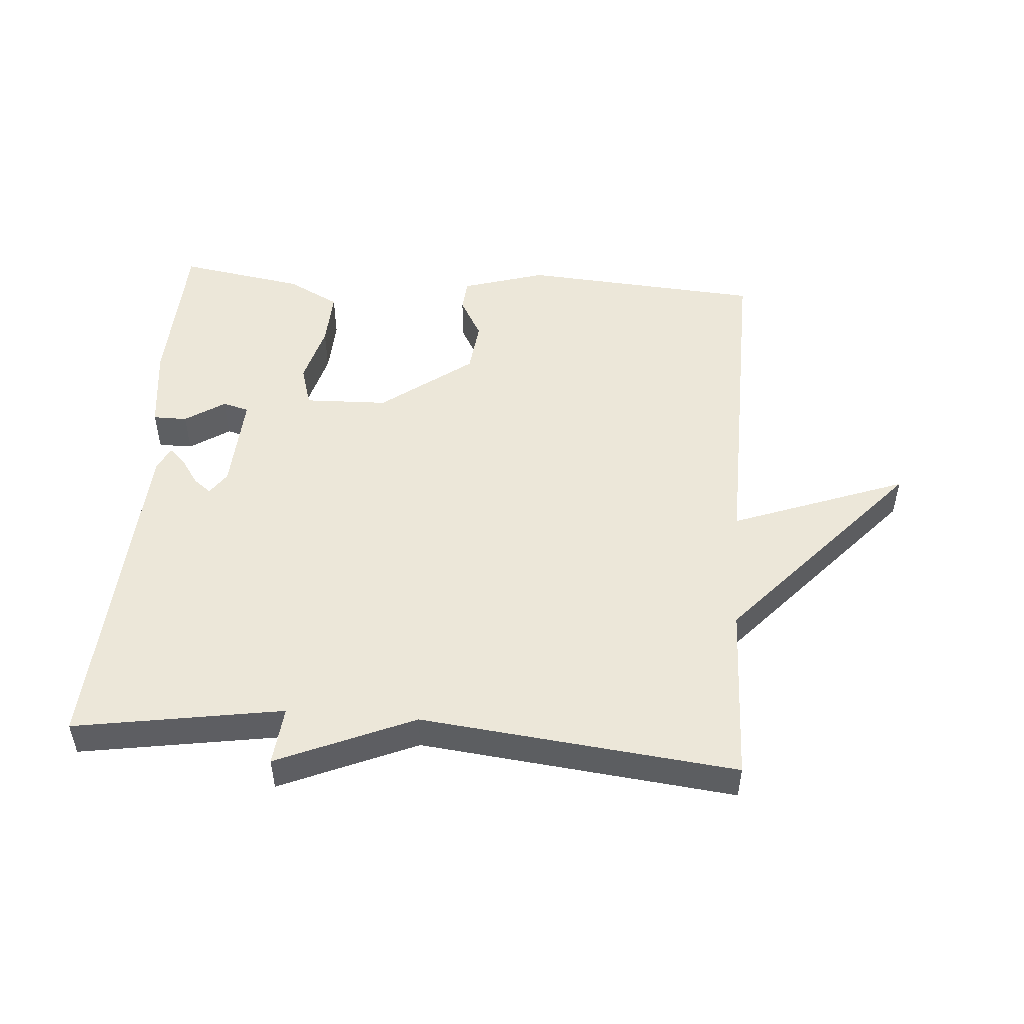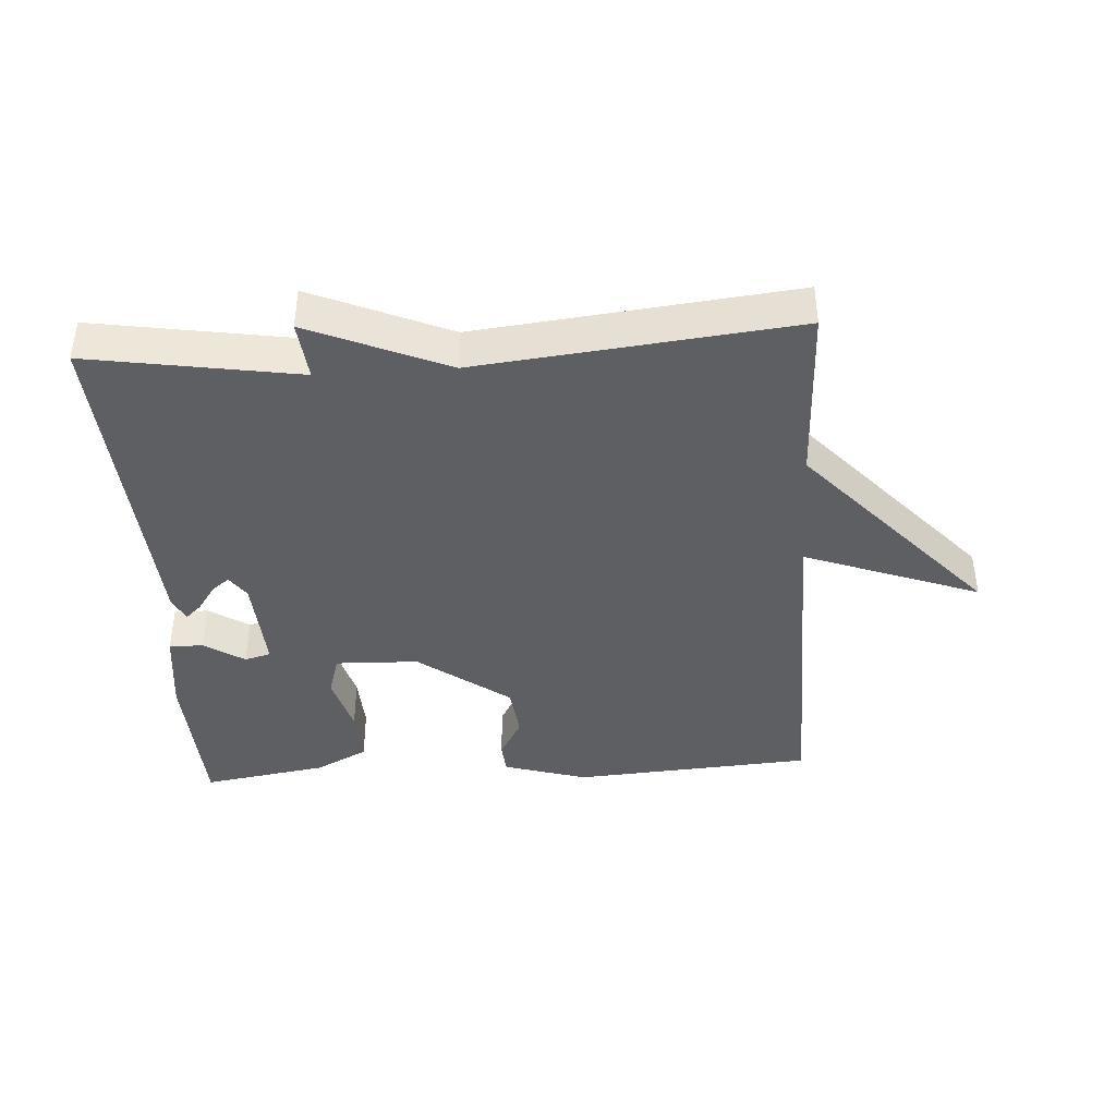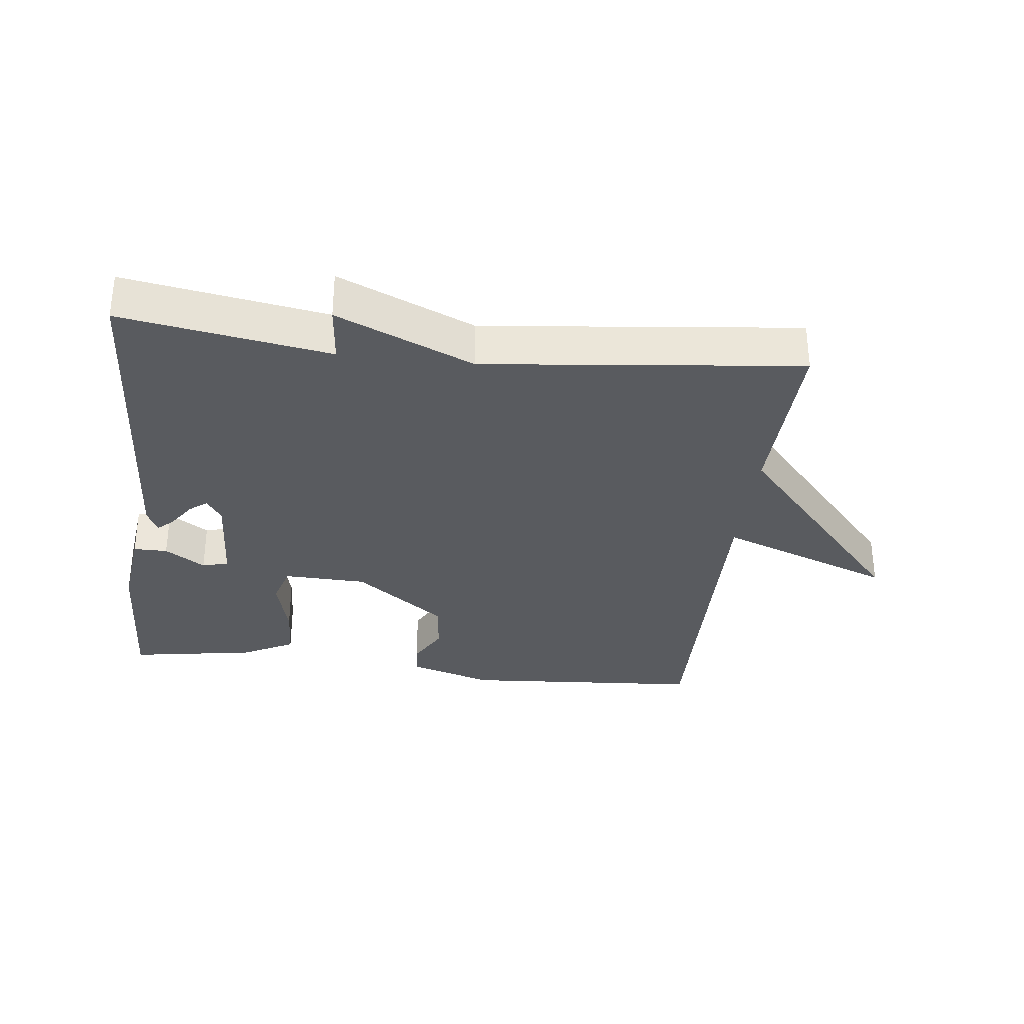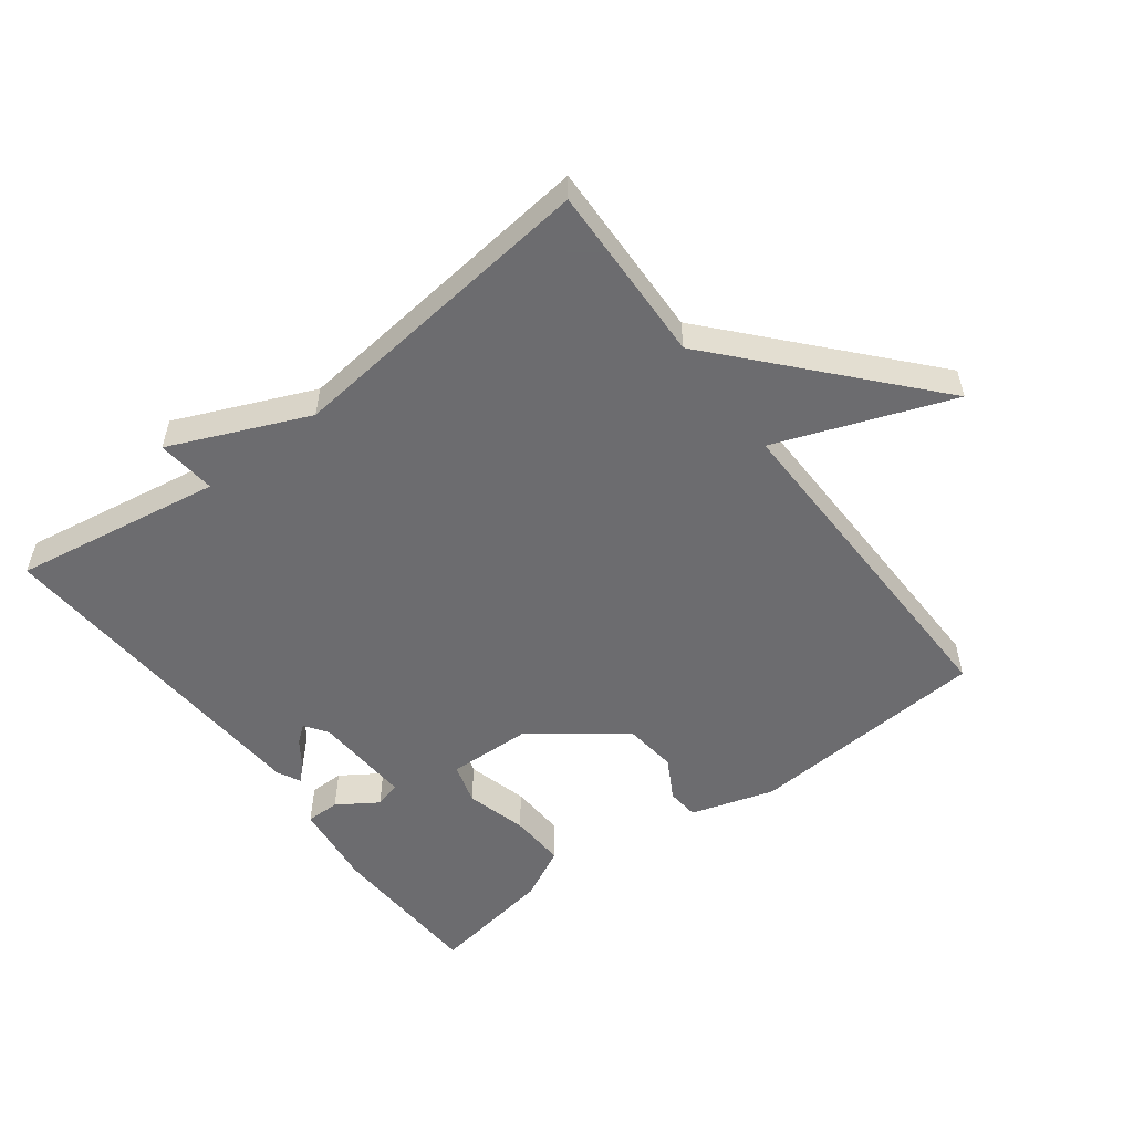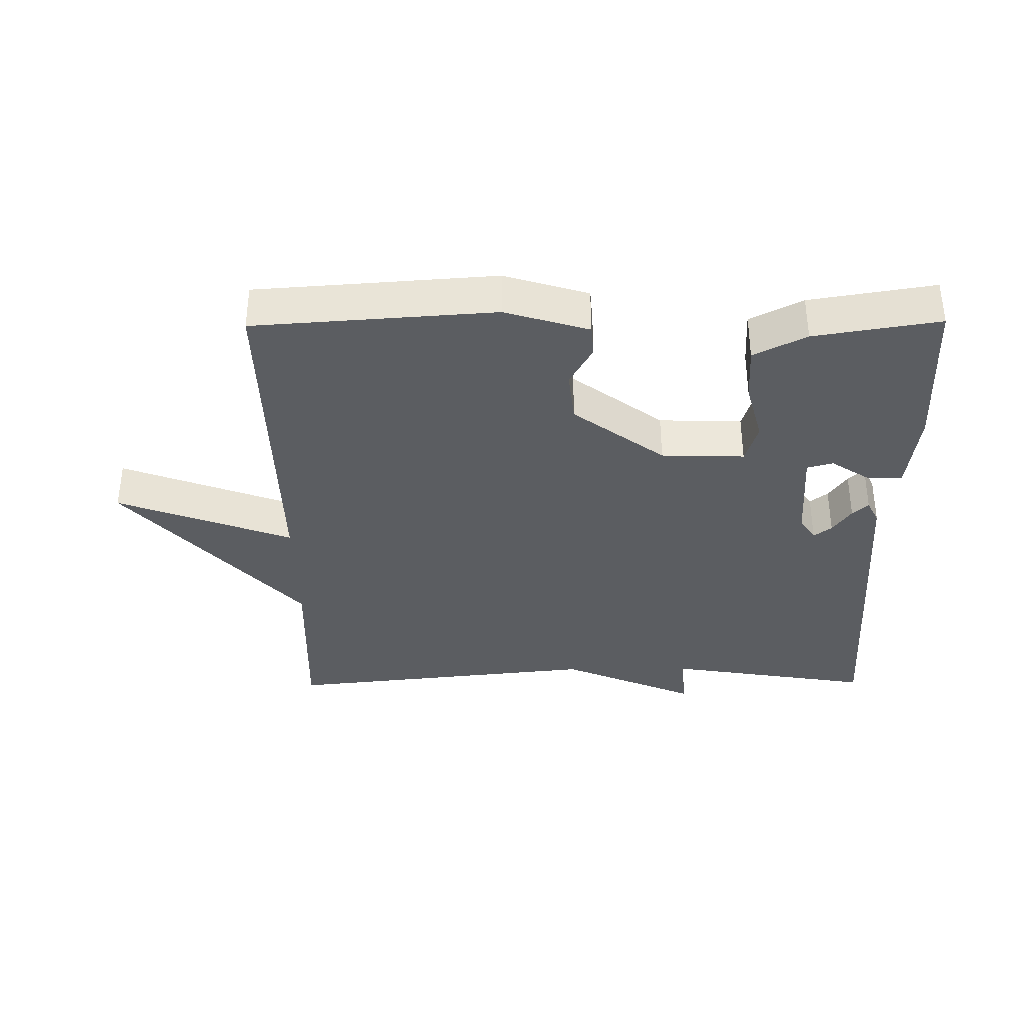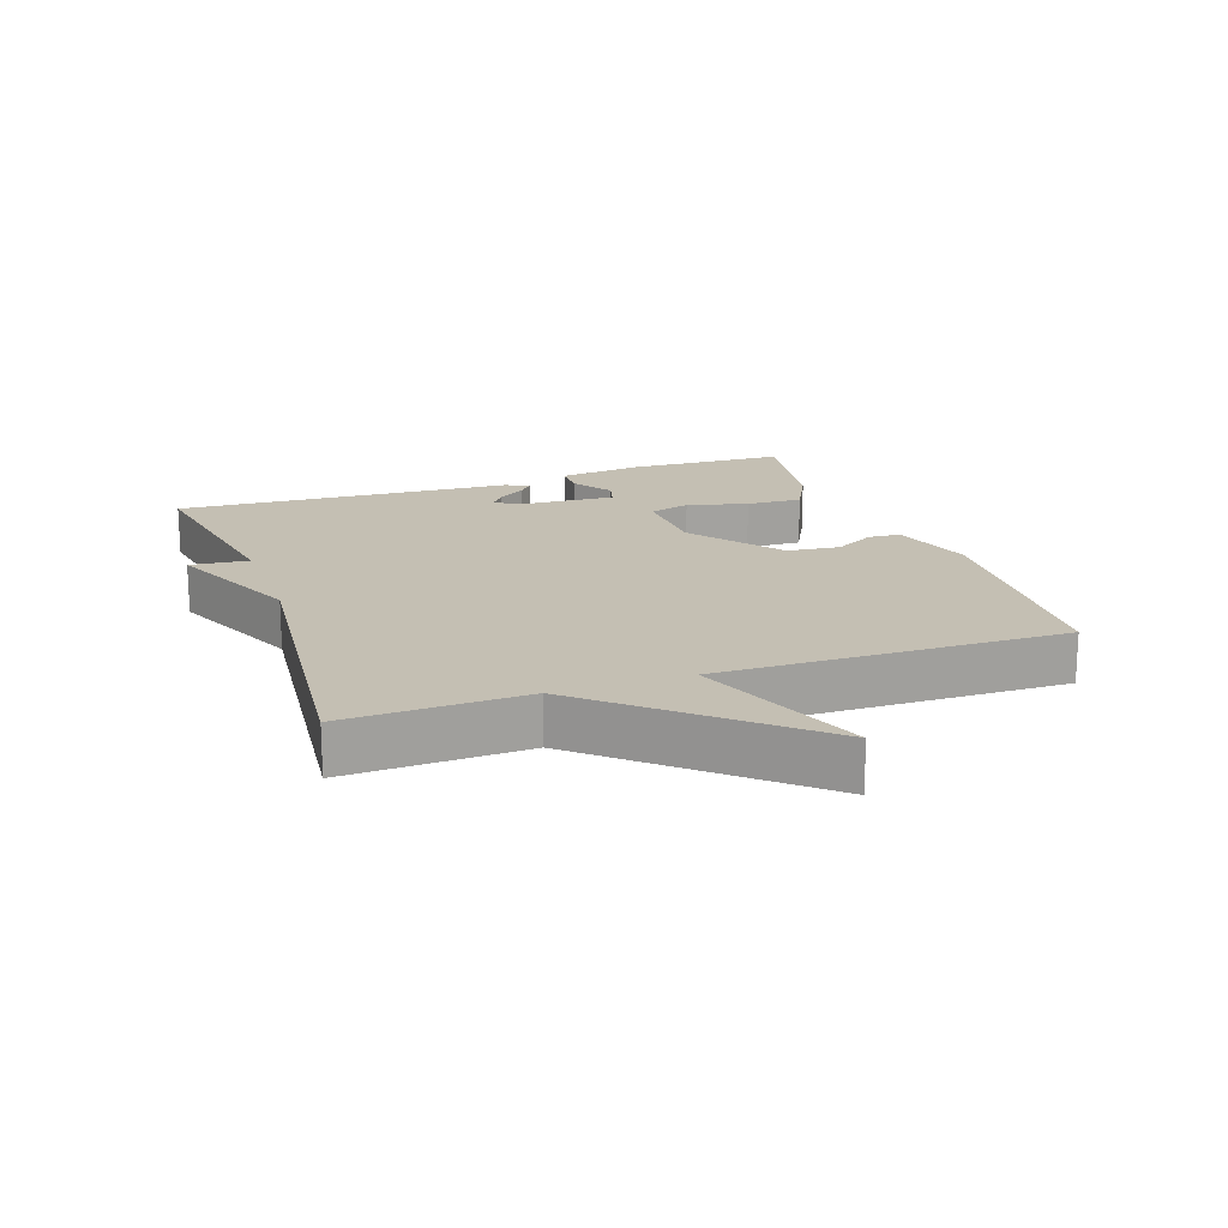
<metadata>
{"format":"obj","ext":"obj","renderer":"f3d","projection":"perspective","resolution":1024,"background":"white","views":[{"elev":50.2,"azim":-175.6,"up":"+Y"},{"elev":-40.6,"azim":-176.3,"up":"+Y"},{"elev":-32.6,"azim":173.3,"up":"+Y"},{"elev":-53.8,"azim":-142.9,"up":"+Y"},{"elev":-35.9,"azim":0.6,"up":"+Y"},{"elev":17.8,"azim":-109.5,"up":"+Y"}]}
</metadata>
<code>
v 0.5 0.07 0.5
v 0.51 0.07 0.257
v 0.494 0.07 0.127
v 0.442 0.07 0.127
v 0.381 0.07 0.167
v 0.341 0.07 0.156
v 0.349 0.07 0.006
v 0.373 0.07 -0.029
v 0.4 0.07 -0.008
v 0.428 0.07 0.033
v 0.452 0.07 0.055
v 0.47 0.07 0.019
v 0.5 0.07 -0.5
v 0.182 0.07 -0.448
v 0.191 0.07 -0.538
v -0.018 0.07 -0.448
v -0.5 0.07 -0.5
v -0.491 0.07 -0.226
v -0.758 0.07 0.074
v -0.491 0.07 -0.026
v -0.5 0.07 0.5
v -0.133 0.07 0.526
v -0.005 0.07 0.487
v -0.001 0.07 0.438
v -0.036 0.07 0.375
v -0.027 0.07 0.294
v 0.112 0.07 0.19
v 0.239 0.07 0.186
v 0.258 0.07 0.249
v 0.233 0.07 0.342
v 0.229 0.07 0.428
v 0.309 0.07 0.469
v 0.5 0 0.5
v 0.51 0 0.257
v 0.494 0 0.127
v 0.442 0 0.127
v 0.381 0 0.167
v 0.341 0 0.156
v 0.349 0 0.006
v 0.373 0 -0.029
v 0.4 0 -0.008
v 0.428 0 0.033
v 0.452 0 0.055
v 0.47 0 0.019
v 0.5 0 -0.5
v 0.182 0 -0.448
v 0.191 0 -0.538
v -0.018 0 -0.448
v -0.5 0 -0.5
v -0.491 0 -0.226
v -0.758 0 0.074
v -0.491 0 -0.026
v -0.5 0 0.5
v -0.133 0 0.526
v -0.005 0 0.487
v -0.001 0 0.438
v -0.036 0 0.375
v -0.027 0 0.294
v 0.112 0 0.19
v 0.239 0 0.186
v 0.258 0 0.249
v 0.233 0 0.342
v 0.229 0 0.428
v 0.309 0 0.469
f 3 4 5
f 2 3 5
f 1 2 5
f 32 1 5
f 31 32 5
f 30 31 5
f 29 30 5
f 28 29 5 6
f 27 28 6 7
f 26 27 7 8
f 23 24 25
f 22 23 25
f 21 22 25
f 20 21 25
f 20 25 26
f 18 19 20
f 18 20 26 8
f 16 17 18 8
f 14 15 16
f 12 13 14
f 11 12 14
f 10 11 14
f 9 10 14
f 8 9 14 16
f 37 36 35
f 37 35 34
f 37 34 33
f 37 33 64
f 37 64 63
f 37 63 62
f 37 62 61
f 38 37 61 60
f 39 38 60 59
f 40 39 59 58
f 57 56 55
f 57 55 54
f 57 54 53
f 57 53 52
f 58 57 52
f 52 51 50
f 40 58 52 50
f 40 50 49 48
f 48 47 46
f 46 45 44
f 46 44 43
f 46 43 42
f 46 42 41
f 48 46 41 40
f 1 33 34 2
f 2 34 35 3
f 3 35 36 4
f 4 36 37 5
f 5 37 38 6
f 6 38 39 7
f 7 39 40 8
f 8 40 41 9
f 9 41 42 10
f 10 42 43 11
f 11 43 44 12
f 12 44 45 13
f 13 45 46 14
f 14 46 47 15
f 15 47 48 16
f 16 48 49 17
f 17 49 50 18
f 18 50 51 19
f 19 51 52 20
f 20 52 53 21
f 21 53 54 22
f 22 54 55 23
f 23 55 56 24
f 24 56 57 25
f 25 57 58 26
f 26 58 59 27
f 27 59 60 28
f 28 60 61 29
f 29 61 62 30
f 30 62 63 31
f 31 63 64 32
f 32 64 33 1

</code>
